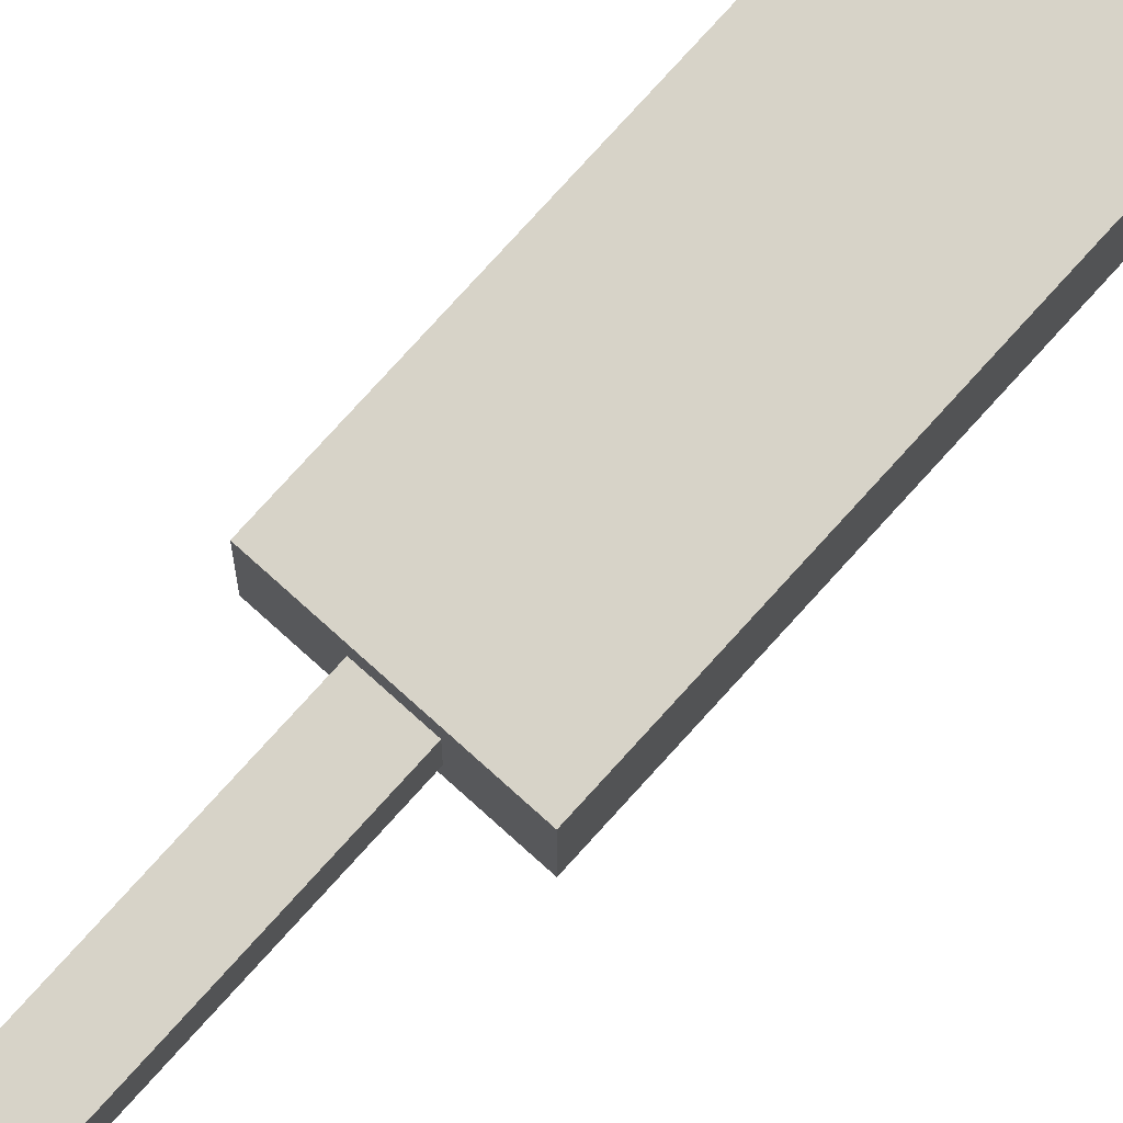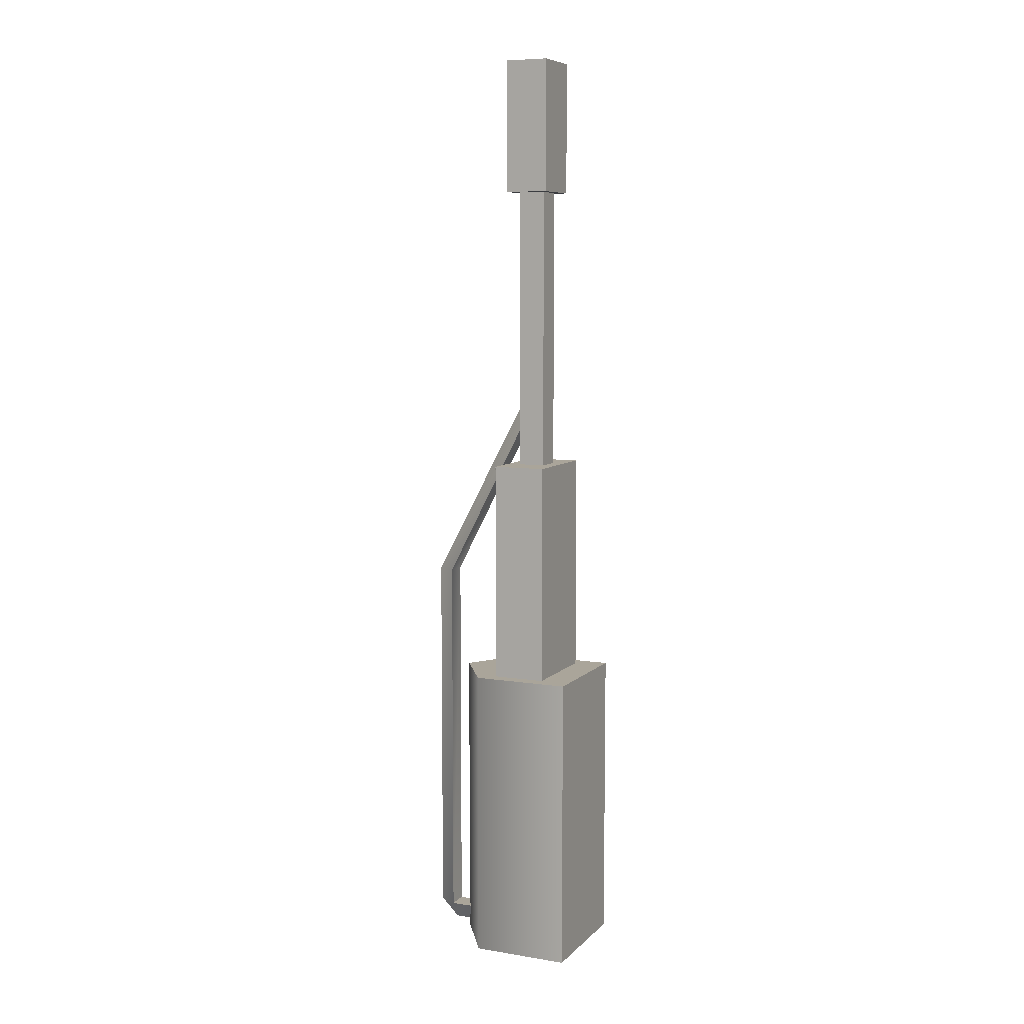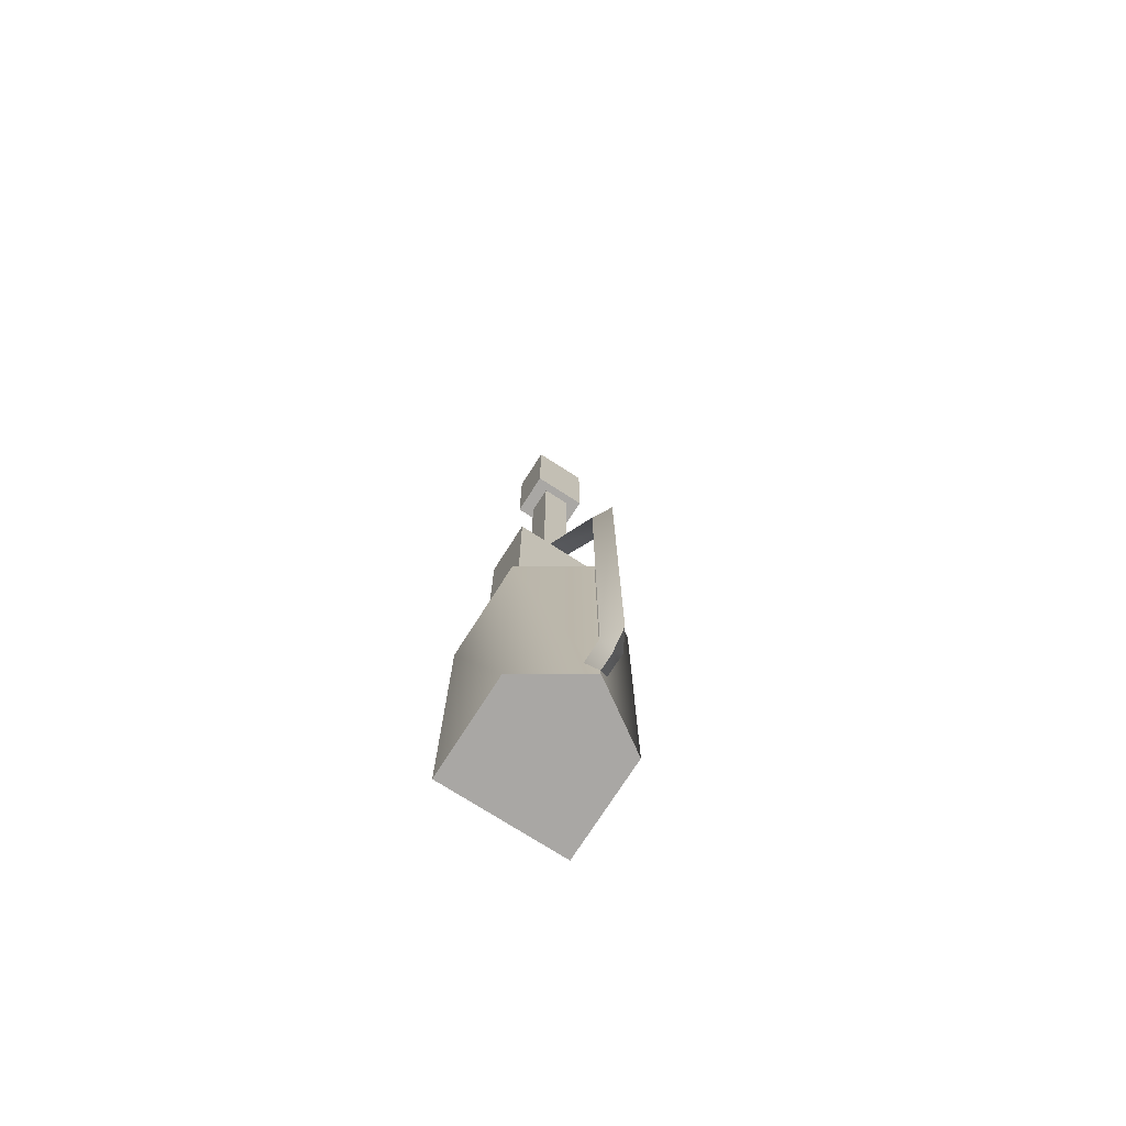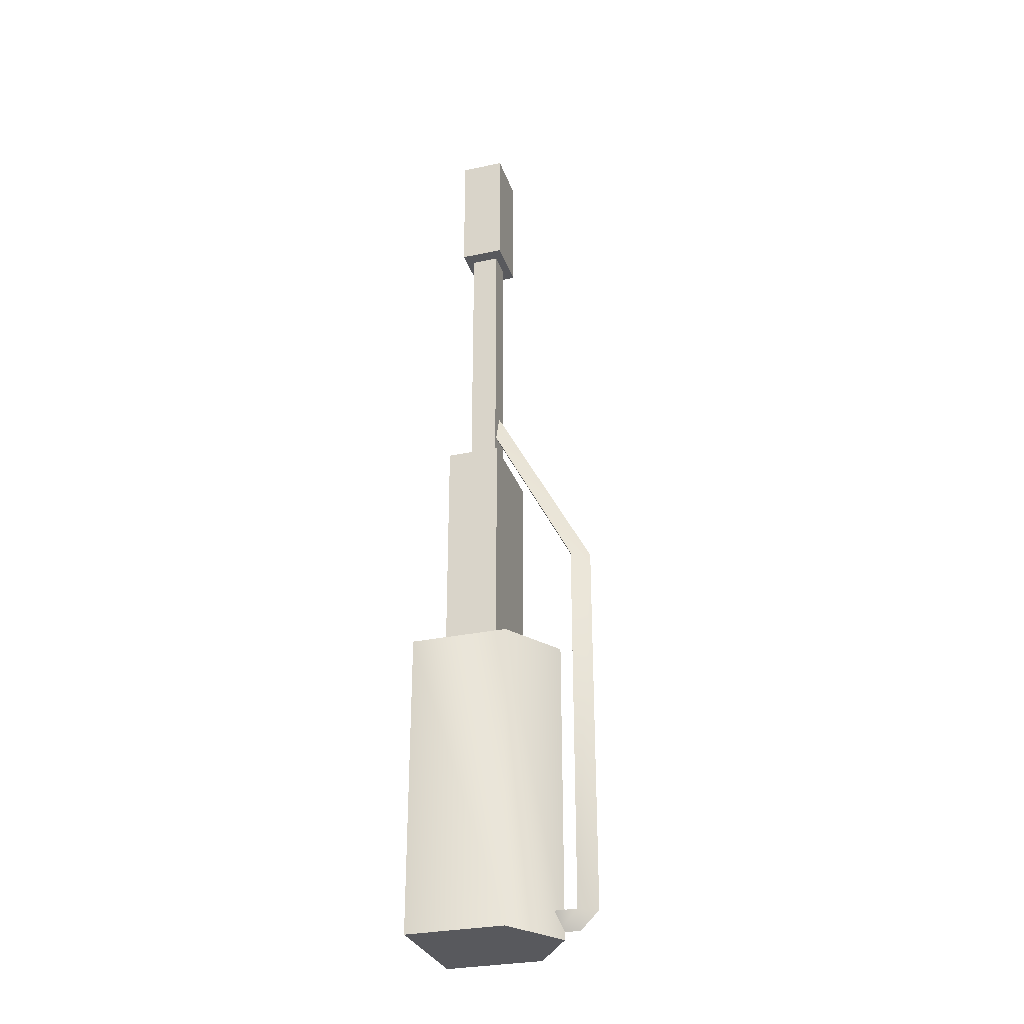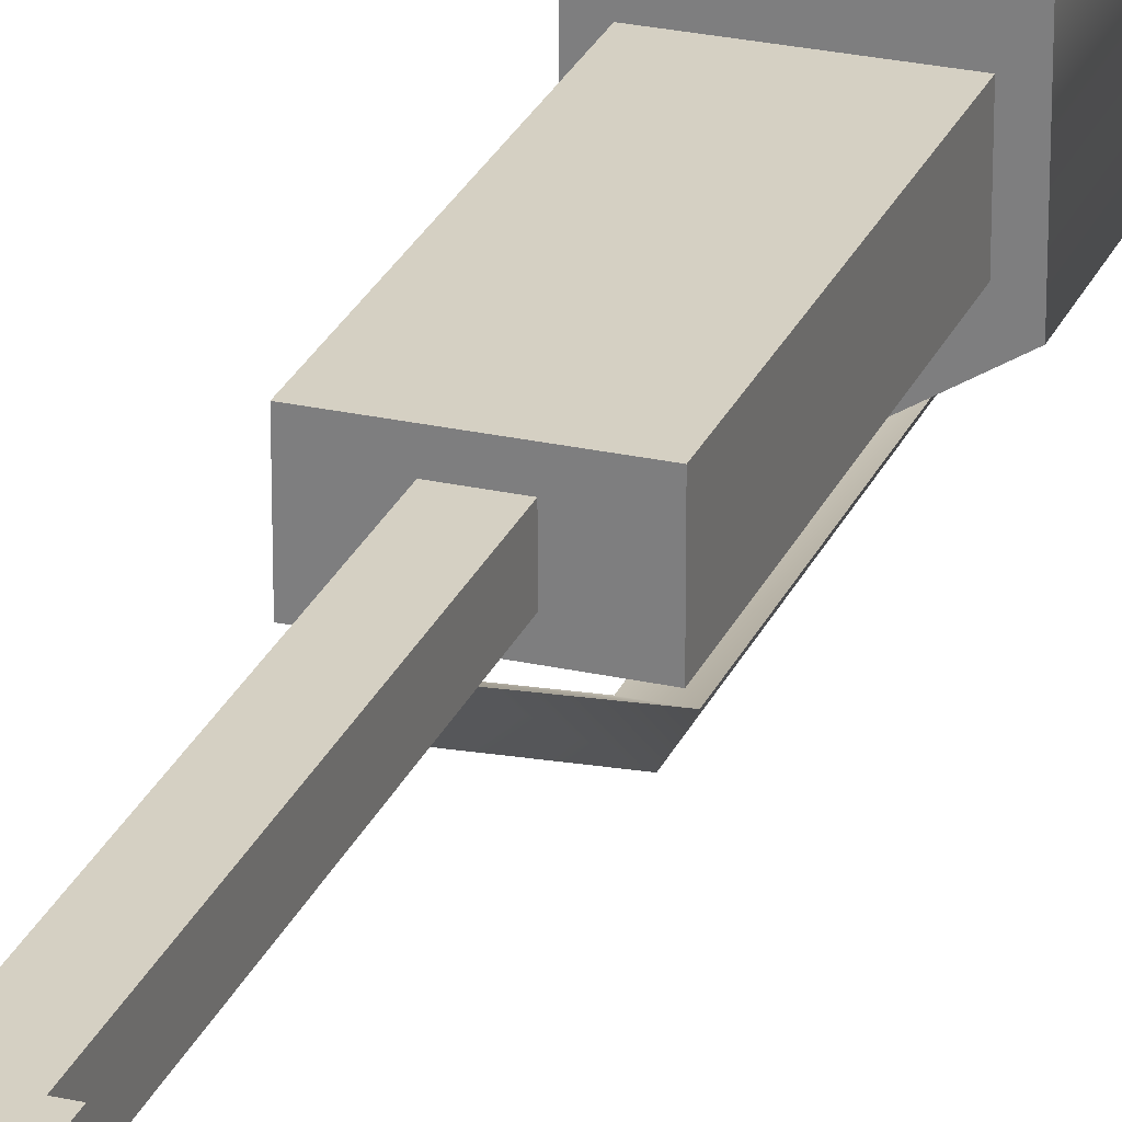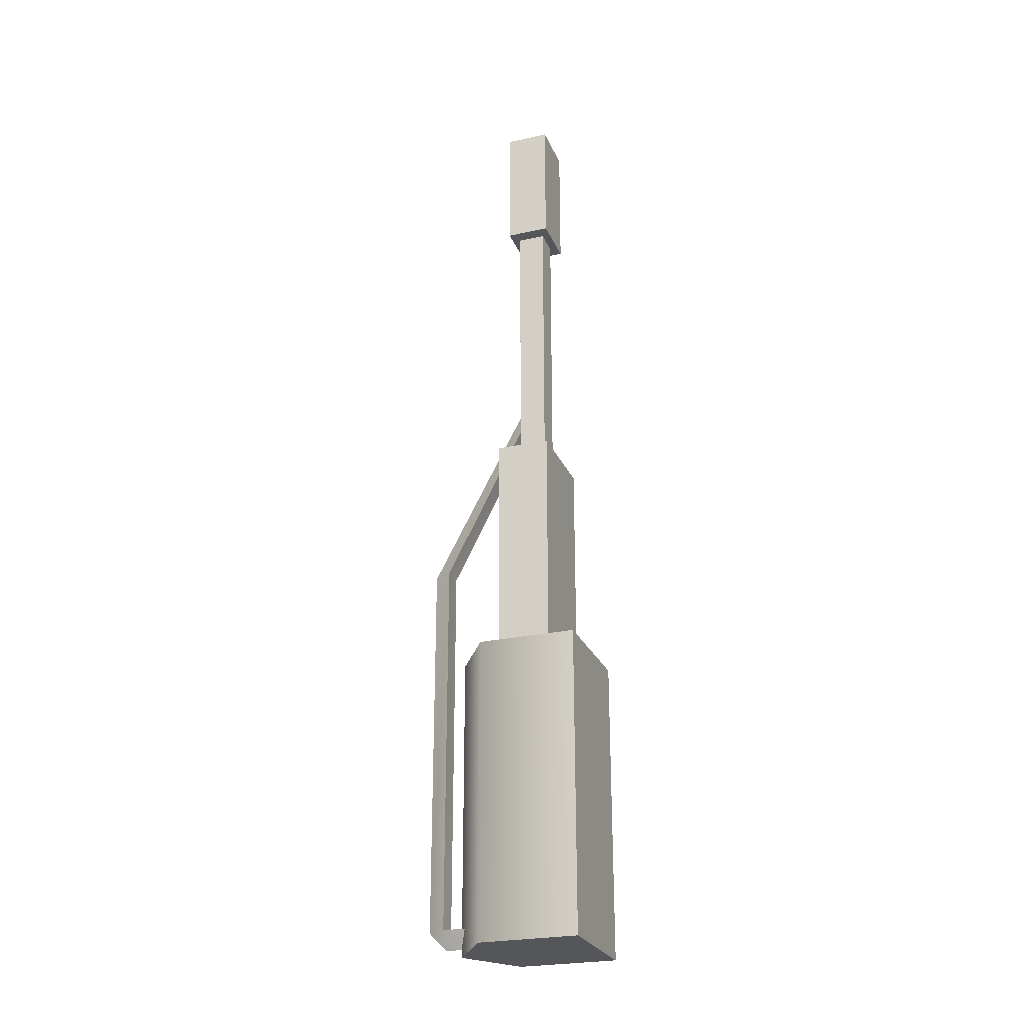
<metadata>
{"format":"obj","ext":"obj","renderer":"f3d","projection":"perspective","resolution":1024,"background":"white","views":[{"elev":76.9,"azim":42.1,"up":"+Y"},{"elev":7.7,"azim":114.3,"up":"+Z"},{"elev":-74.8,"azim":-32.6,"up":"+Z"},{"elev":-30.1,"azim":-72.8,"up":"+Z"},{"elev":26.2,"azim":19.5,"up":"+Y"},{"elev":-25.6,"azim":109.5,"up":"+Z"}]}
</metadata>
<code>
v -0.1434 0.1627 0.9951
v 0.1434 0.3918 0.9951
v 0.1434 0.1627 0.9951
v 0.1434 0.3918 0.2914
v 0.1434 0.1627 0.2914
v -0.1434 0.1627 0.2914
v -0.1434 0.3918 0.9951
v 0 0.06959 0.9951
v -0.1434 0.3918 0.2914
v 0 0.06959 0.2914
v -0.1106 0.3211 1.521
v -0.1106 0.1964 1.521
v 0.1106 0.3211 1.521
v 0.1106 0.1964 1.521
v 0.1106 0.3211 0.9941
v 0.1106 0.1964 0.9941
v -0.1106 0.3211 0.9941
v -0.1106 0.1964 0.9941
v -0.03211 0.2902 2.19
v -0.03211 0.226 2.19
v 0.03211 0.2902 2.19
v 0.03211 0.226 2.19
v 0.03211 0.2902 1.521
v 0.03211 0.226 1.521
v -0.03211 0.2902 1.521
v -0.03211 0.226 1.521
v -0.06391 0.3094 2.5
v -0.06391 0.2068 2.5
v 0.06391 0.3094 2.5
v 0.06391 0.2068 2.5
v 0.06391 0.3094 2.188
v 0.06391 0.2068 2.188
v -0.06391 0.3094 2.188
v -0.06391 0.2068 2.188
v 0 0.2297 1.688
v 0.02457 0.2297 1.617
v -0.02457 0.2297 1.617
v 0 0.08801 0.309
v 0.02457 0.08801 0.3515
v -0.02457 0.08801 0.3515
v 0 -0.009819 1.24
v 0.02457 0.03328 1.24
v -0.02457 0.03328 1.24
v 0 -0.009819 0.3515
v 0 0.03328 0.309
v 0.02457 0.03328 0.3515
v -0.02457 0.03328 0.3515
f 10 6 9
f 1 8 7
f 8 3 2
f 7 8 2
f 10 9 4
f 5 10 4
f 3 5 4
f 2 3 4
f 6 1 7
f 9 6 7
f 7 2 4
f 9 7 4
f 10 5 3
f 8 10 3
f 1 6 10
f 8 1 10
f 12 14 13
f 11 12 13
f 14 16 15
f 13 14 15
f 18 12 11
f 17 18 11
f 11 13 15
f 17 11 15
f 18 16 14
f 12 18 14
f 22 24 23
f 21 22 23
f 26 20 19
f 25 26 19
f 19 21 23
f 25 19 23
f 26 24 22
f 20 26 22
f 28 30 29
f 27 28 29
f 30 32 31
f 29 30 31
f 32 34 33
f 31 32 33
f 34 28 27
f 33 34 27
f 27 29 31
f 33 27 31
f 34 32 30
f 28 34 30
f 44 45 46
f 45 44 47
f 36 35 41
f 42 36 41
f 37 36 42
f 43 37 42
f 37 43 41
f 35 37 41
f 42 41 44
f 46 42 44
f 43 42 46
f 47 43 46
f 41 43 47
f 44 41 47
f 45 38 39
f 46 45 39
f 46 39 40
f 47 46 40
f 47 40 38
f 45 47 38

</code>
